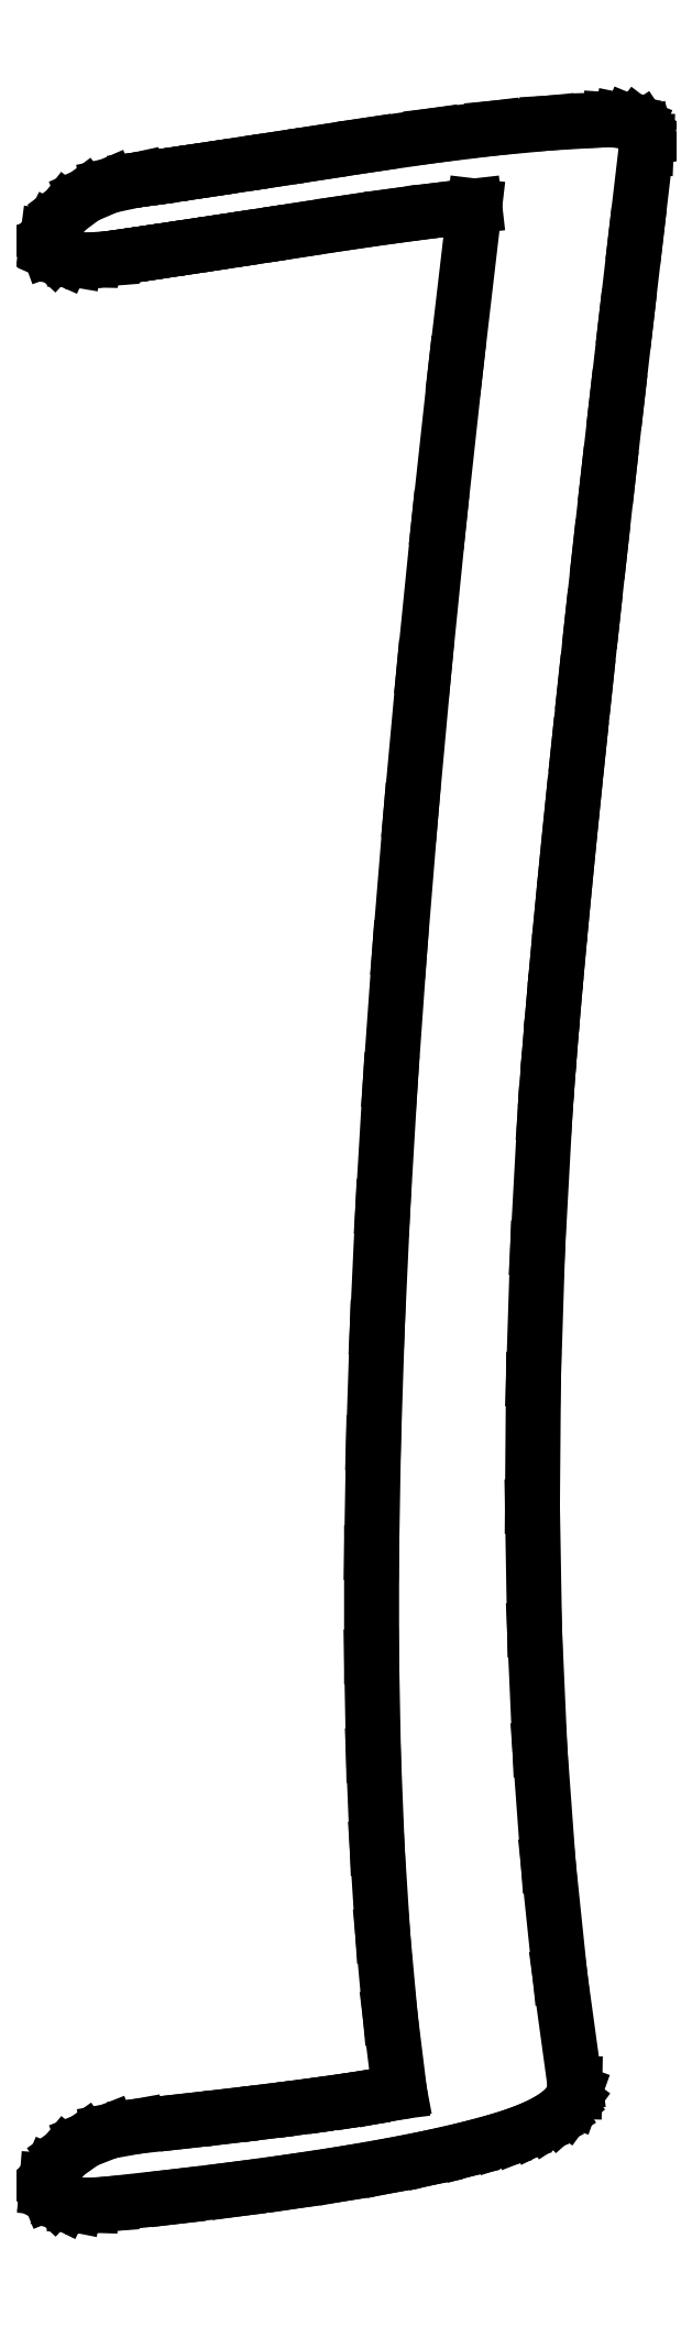
<metadata>
{"format":"dxf","ext":"dxf","renderer":"ezdxf+matplotlib","layout":"modelspace","background":"white","min_lineweight":24,"dpi":150}
</metadata>
<code>
0
SECTION
2
ENTITIES
0
LINE
8
0
10
2.597
20
22.06
30
0
11
2.024
21
21.97
31
0
0
LINE
8
0
10
2.024
20
21.97
30
0
11
1.518
21
21.89
31
0
0
LINE
8
0
10
1.518
20
21.89
30
0
11
1.081
21
21.82
31
0
0
LINE
8
0
10
1.081
20
21.82
30
0
11
0.7118
21
21.77
31
0
0
LINE
8
0
10
0.7118
20
21.77
30
0
11
0.4108
21
21.72
31
0
0
LINE
8
0
10
0.4108
20
21.72
30
0
11
0.1779
21
21.69
31
0
0
LINE
8
0
10
0.1779
20
21.69
30
0
11
0.01318
21
21.67
31
0
0
LINE
8
0
10
0.01318
20
21.67
30
0
11
-0.08333
21
21.65
31
0
0
LINE
8
0
10
-0.08333
20
21.65
30
0
11
-0.4167
21
21.58
31
0
0
LINE
8
0
10
-0.4167
20
21.58
30
0
11
-0.6945
21
21.46
31
0
0
LINE
8
0
10
-0.6945
20
21.46
30
0
11
-0.9167
21
21.3
31
0
0
LINE
8
0
10
-0.9167
20
21.3
30
0
11
-1.083
21
21.08
31
0
0
LINE
8
0
10
-1.083
20
21.08
30
0
11
-1.128
21
20.99
31
0
0
LINE
8
0
10
-1.128
20
20.99
30
0
11
-1.139
21
20.91
31
0
0
LINE
8
0
10
-1.139
20
20.91
30
0
11
-1.115
21
20.85
31
0
0
LINE
8
0
10
-1.115
20
20.85
30
0
11
-1.056
21
20.79
31
0
0
LINE
8
0
10
-1.056
20
20.79
30
0
11
-0.9523
21
20.75
31
0
0
LINE
8
0
10
-0.9523
20
20.75
30
0
11
-0.809
21
20.72
31
0
0
LINE
8
0
10
-0.809
20
20.72
30
0
11
-0.6259
21
20.72
31
0
0
LINE
8
0
10
-0.6259
20
20.72
30
0
11
-0.4028
21
20.74
31
0
0
LINE
8
0
10
-0.4028
20
20.74
30
0
11
-0.2602
21
20.76
31
0
0
LINE
8
0
10
-0.2602
20
20.76
30
0
11
-0.08247
21
20.78
31
0
0
LINE
8
0
10
-0.08247
20
20.78
30
0
11
0.1304
21
20.81
31
0
0
LINE
8
0
10
0.1304
20
20.81
30
0
11
0.3785
21
20.85
31
0
0
LINE
8
0
10
0.3785
20
20.85
30
0
11
0.6617
21
20.89
31
0
0
LINE
8
0
10
0.6617
20
20.89
30
0
11
0.98
21
20.94
31
0
0
LINE
8
0
10
0.98
20
20.94
30
0
11
1.334
21
21
31
0
0
LINE
8
0
10
1.334
20
21
30
0
11
1.722
21
21.06
31
0
0
LINE
8
0
10
1.722
20
21.06
30
0
11
2.35
21
21.15
31
0
0
LINE
8
0
10
2.35
20
21.15
30
0
11
2.913
21
21.23
31
0
0
LINE
8
0
10
2.913
20
21.23
30
0
11
3.412
21
21.3
31
0
0
LINE
8
0
10
3.412
20
21.3
30
0
11
3.847
21
21.35
31
0
0
LINE
8
0
10
3.847
20
21.35
30
0
11
3.629
21
19.48
31
0
0
LINE
8
0
10
3.629
20
19.48
30
0
11
3.433
21
17.69
31
0
0
LINE
8
0
10
3.433
20
17.69
30
0
11
3.258
21
15.95
31
0
0
LINE
8
0
10
3.258
20
15.95
30
0
11
3.105
21
14.29
31
0
0
LINE
8
0
10
3.105
20
14.29
30
0
11
2.974
21
12.68
31
0
0
LINE
8
0
10
2.974
20
12.68
30
0
11
2.865
21
11.15
31
0
0
LINE
8
0
10
2.865
20
11.15
30
0
11
2.777
21
9.677
31
0
0
LINE
8
0
10
2.777
20
9.677
30
0
11
2.712
21
8.271
31
0
0
LINE
8
0
10
2.712
20
8.271
30
0
11
2.668
21
6.93
31
0
0
LINE
8
0
10
2.668
20
6.93
30
0
11
2.646
21
5.655
31
0
0
LINE
8
0
10
2.646
20
5.655
30
0
11
2.646
21
4.445
31
0
0
LINE
8
0
10
2.646
20
4.445
30
0
11
2.668
21
3.3
31
0
0
LINE
8
0
10
2.668
20
3.3
30
0
11
2.711
21
2.221
31
0
0
LINE
8
0
10
2.711
20
2.221
30
0
11
2.776
21
1.207
31
0
0
LINE
8
0
10
2.776
20
1.207
30
0
11
2.863
21
0.2584
31
0
0
LINE
8
0
10
2.863
20
0.2584
30
0
11
2.972
21
-0.625
31
0
0
LINE
8
0
10
2.972
20
-0.625
30
0
11
2.763
21
-0.6647
31
0
0
LINE
8
0
10
2.763
20
-0.6647
30
0
11
2.505
21
-0.7074
31
0
0
LINE
8
0
10
2.505
20
-0.7074
30
0
11
2.197
21
-0.7532
31
0
0
LINE
8
0
10
2.197
20
-0.7532
30
0
11
1.84
21
-0.802
31
0
0
LINE
8
0
10
1.84
20
-0.802
30
0
11
1.434
21
-0.8539
31
0
0
LINE
8
0
10
1.434
20
-0.8539
30
0
11
0.9774
21
-0.9088
31
0
0
LINE
8
0
10
0.9774
20
-0.9088
30
0
11
0.4717
21
-0.9667
31
0
0
LINE
8
0
10
0.4717
20
-0.9667
30
0
11
-0.08333
21
-1.028
31
0
0
LINE
8
0
10
-0.08333
20
-1.028
30
0
11
-0.4176
21
-1.088
31
0
0
LINE
8
0
10
-0.4176
20
-1.088
30
0
11
-0.698
21
-1.198
31
0
0
LINE
8
0
10
-0.698
20
-1.198
30
0
11
-0.9245
21
-1.358
31
0
0
LINE
8
0
10
-0.9245
20
-1.358
30
0
11
-1.097
21
-1.569
31
0
0
LINE
8
0
10
-1.097
20
-1.569
30
0
11
-1.136
21
-1.661
31
0
0
LINE
8
0
10
-1.136
20
-1.661
30
0
11
-1.142
21
-1.74
31
0
0
LINE
8
0
10
-1.142
20
-1.74
30
0
11
-1.115
21
-1.806
31
0
0
LINE
8
0
10
-1.115
20
-1.806
30
0
11
-1.056
21
-1.861
31
0
0
LINE
8
0
10
-1.056
20
-1.861
30
0
11
-0.9523
21
-1.912
31
0
0
LINE
8
0
10
-0.9523
20
-1.912
30
0
11
-0.809
21
-1.941
31
0
0
LINE
8
0
10
-0.809
20
-1.941
30
0
11
-0.6259
21
-1.947
31
0
0
LINE
8
0
10
-0.6259
20
-1.947
30
0
11
-0.4028
21
-1.931
31
0
0
LINE
8
0
10
-0.4028
20
-1.931
30
0
11
0.3607
21
-1.846
31
0
0
LINE
8
0
10
0.3607
20
-1.846
30
0
11
1.068
21
-1.76
31
0
0
LINE
8
0
10
1.068
20
-1.76
30
0
11
1.718
21
-1.671
31
0
0
LINE
8
0
10
1.718
20
-1.671
30
0
11
2.312
21
-1.58
31
0
0
LINE
8
0
10
2.312
20
-1.58
30
0
11
2.85
21
-1.487
31
0
0
LINE
8
0
10
2.85
20
-1.487
30
0
11
3.332
21
-1.391
31
0
0
LINE
8
0
10
3.332
20
-1.391
30
0
11
3.757
21
-1.294
31
0
0
LINE
8
0
10
3.757
20
-1.294
30
0
11
4.125
21
-1.194
31
0
0
LINE
8
0
10
4.125
20
-1.194
30
0
11
4.345
21
-1.123
31
0
0
LINE
8
0
10
4.345
20
-1.123
30
0
11
4.535
21
-1.049
31
0
0
LINE
8
0
10
4.535
20
-1.049
30
0
11
4.693
21
-0.9705
31
0
0
LINE
8
0
10
4.693
20
-0.9705
30
0
11
4.819
21
-0.8889
31
0
0
LINE
8
0
10
4.819
20
-0.8889
30
0
11
4.915
21
-0.8038
31
0
0
LINE
8
0
10
4.915
20
-0.8038
30
0
11
4.979
21
-0.7153
31
0
0
LINE
8
0
10
4.979
20
-0.7153
30
0
11
5.012
21
-0.6233
31
0
0
LINE
8
0
10
5.012
20
-0.6233
30
0
11
5.014
21
-0.5278
31
0
0
LINE
8
0
10
5.014
20
-0.5278
30
0
11
4.841
21
0.7273
31
0
0
LINE
8
0
10
4.841
20
0.7273
30
0
11
4.706
21
2.027
31
0
0
LINE
8
0
10
4.706
20
2.027
30
0
11
4.607
21
3.371
31
0
0
LINE
8
0
10
4.607
20
3.371
30
0
11
4.545
21
4.76
31
0
0
LINE
8
0
10
4.545
20
4.76
30
0
11
4.52
21
6.194
31
0
0
LINE
8
0
10
4.52
20
6.194
30
0
11
4.532
21
7.673
31
0
0
LINE
8
0
10
4.532
20
7.673
30
0
11
4.581
21
9.196
31
0
0
LINE
8
0
10
4.581
20
9.196
30
0
11
4.667
21
10.76
31
0
0
LINE
8
0
10
4.667
20
10.76
30
0
11
4.694
21
11.15
31
0
0
LINE
8
0
10
4.694
20
11.15
30
0
11
4.728
21
11.58
31
0
0
LINE
8
0
10
4.728
20
11.58
30
0
11
4.767
21
12.05
31
0
0
LINE
8
0
10
4.767
20
12.05
30
0
11
4.813
21
12.57
31
0
0
LINE
8
0
10
4.813
20
12.57
30
0
11
4.865
21
13.12
31
0
0
LINE
8
0
10
4.865
20
13.12
30
0
11
4.924
21
13.72
31
0
0
LINE
8
0
10
4.924
20
13.72
30
0
11
4.988
21
14.36
31
0
0
LINE
8
0
10
4.988
20
14.36
30
0
11
5.059
21
15.05
31
0
0
LINE
8
0
10
5.059
20
15.05
30
0
11
5.136
21
15.77
31
0
0
LINE
8
0
10
5.136
20
15.77
30
0
11
5.219
21
16.54
31
0
0
LINE
8
0
10
5.219
20
16.54
30
0
11
5.308
21
17.35
31
0
0
LINE
8
0
10
5.308
20
17.35
30
0
11
5.404
21
18.2
31
0
0
LINE
8
0
10
5.404
20
18.2
30
0
11
5.505
21
19.09
31
0
0
LINE
8
0
10
5.505
20
19.09
30
0
11
5.613
21
20.03
31
0
0
LINE
8
0
10
5.613
20
20.03
30
0
11
5.727
21
21.01
31
0
0
LINE
8
0
10
5.727
20
21.01
30
0
11
5.847
21
22.03
31
0
0
LINE
8
0
10
5.847
20
22.03
30
0
11
5.85
21
22.11
31
0
0
LINE
8
0
10
5.85
20
22.11
30
0
11
5.832
21
22.18
31
0
0
LINE
8
0
10
5.832
20
22.18
30
0
11
5.793
21
22.24
31
0
0
LINE
8
0
10
5.793
20
22.24
30
0
11
5.733
21
22.29
31
0
0
LINE
8
0
10
5.733
20
22.29
30
0
11
5.651
21
22.32
31
0
0
LINE
8
0
10
5.651
20
22.32
30
0
11
5.548
21
22.34
31
0
0
LINE
8
0
10
5.548
20
22.34
30
0
11
5.423
21
22.35
31
0
0
LINE
8
0
10
5.423
20
22.35
30
0
11
5.278
21
22.35
31
0
0
LINE
8
0
10
5.278
20
22.35
30
0
11
4.709
21
22.31
31
0
0
LINE
8
0
10
4.709
20
22.31
30
0
11
4.073
21
22.25
31
0
0
LINE
8
0
10
4.073
20
22.25
30
0
11
3.369
21
22.17
31
0
0
LINE
8
0
10
3.369
20
22.17
30
0
11
2.597
21
22.06
31
0
0
ENDSEC
0
EOF

</code>
